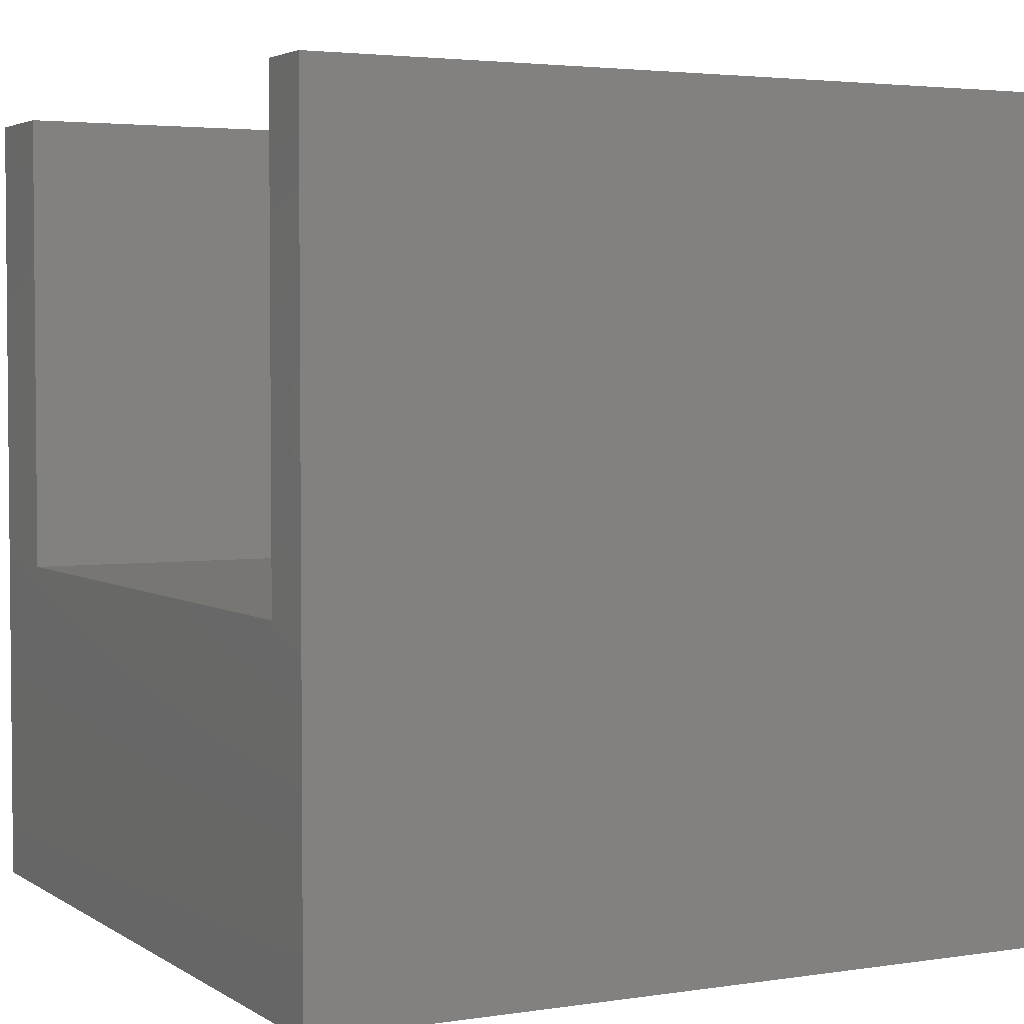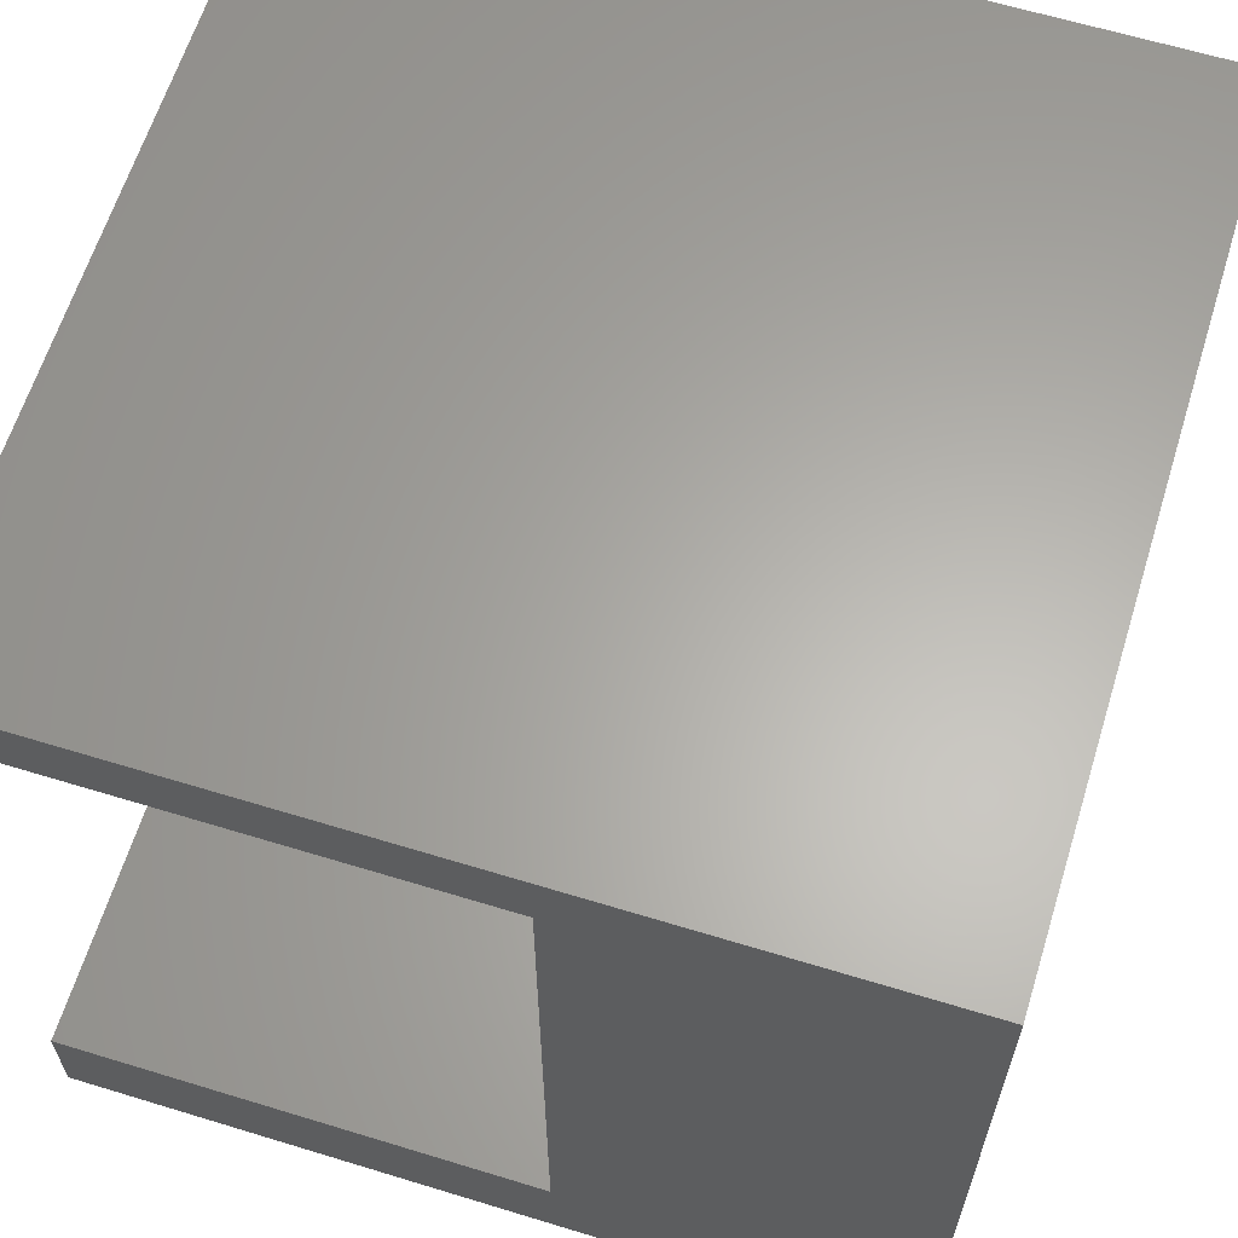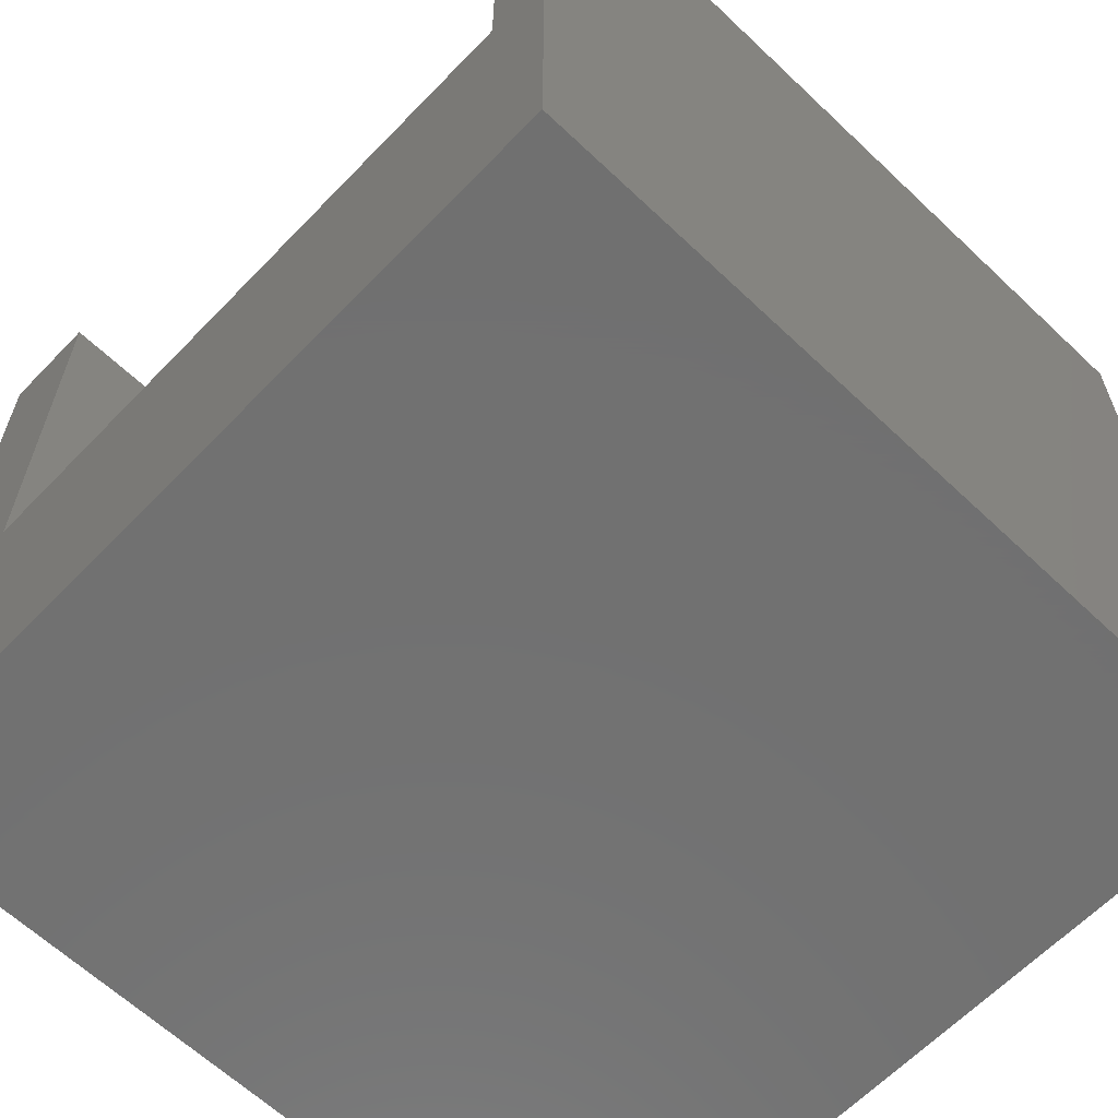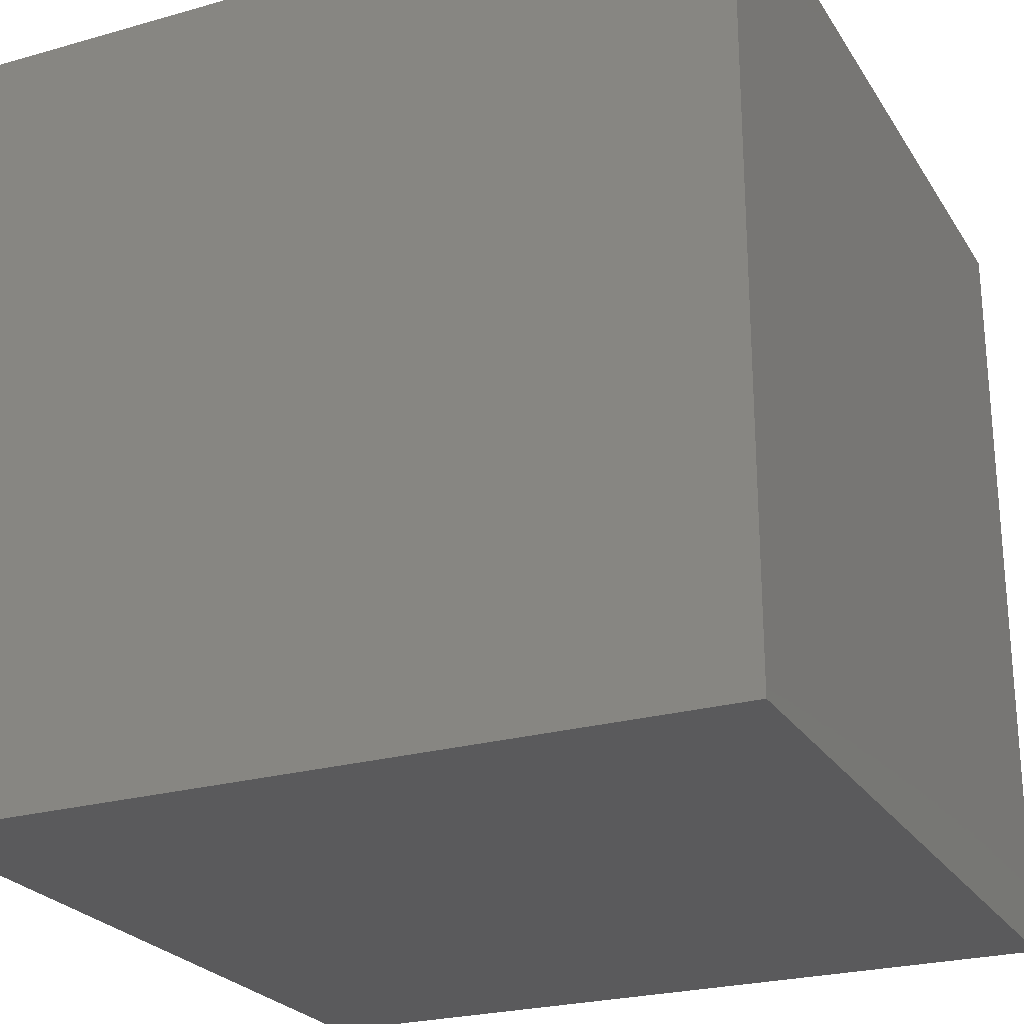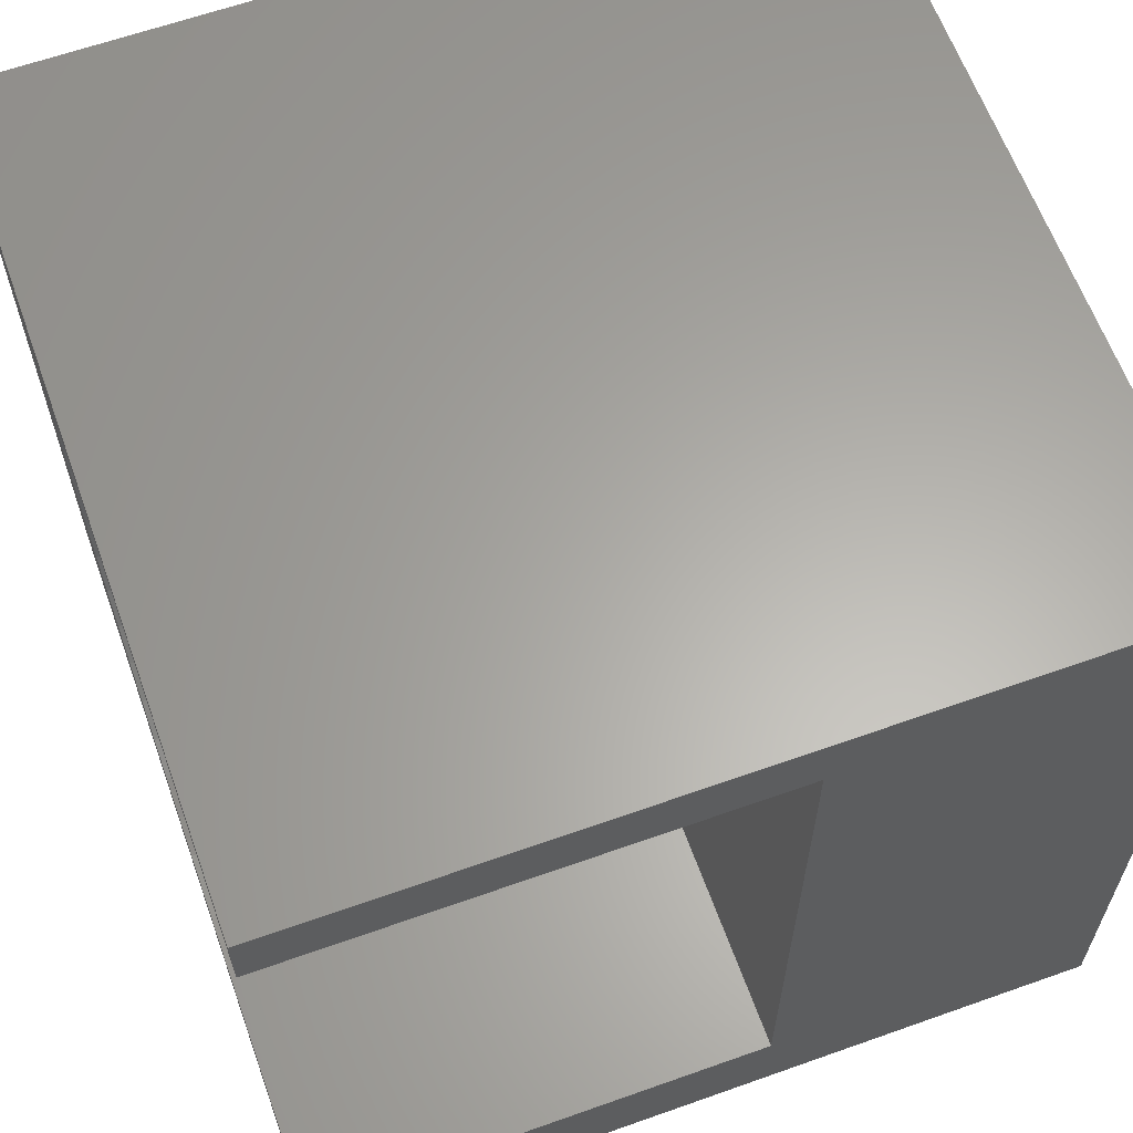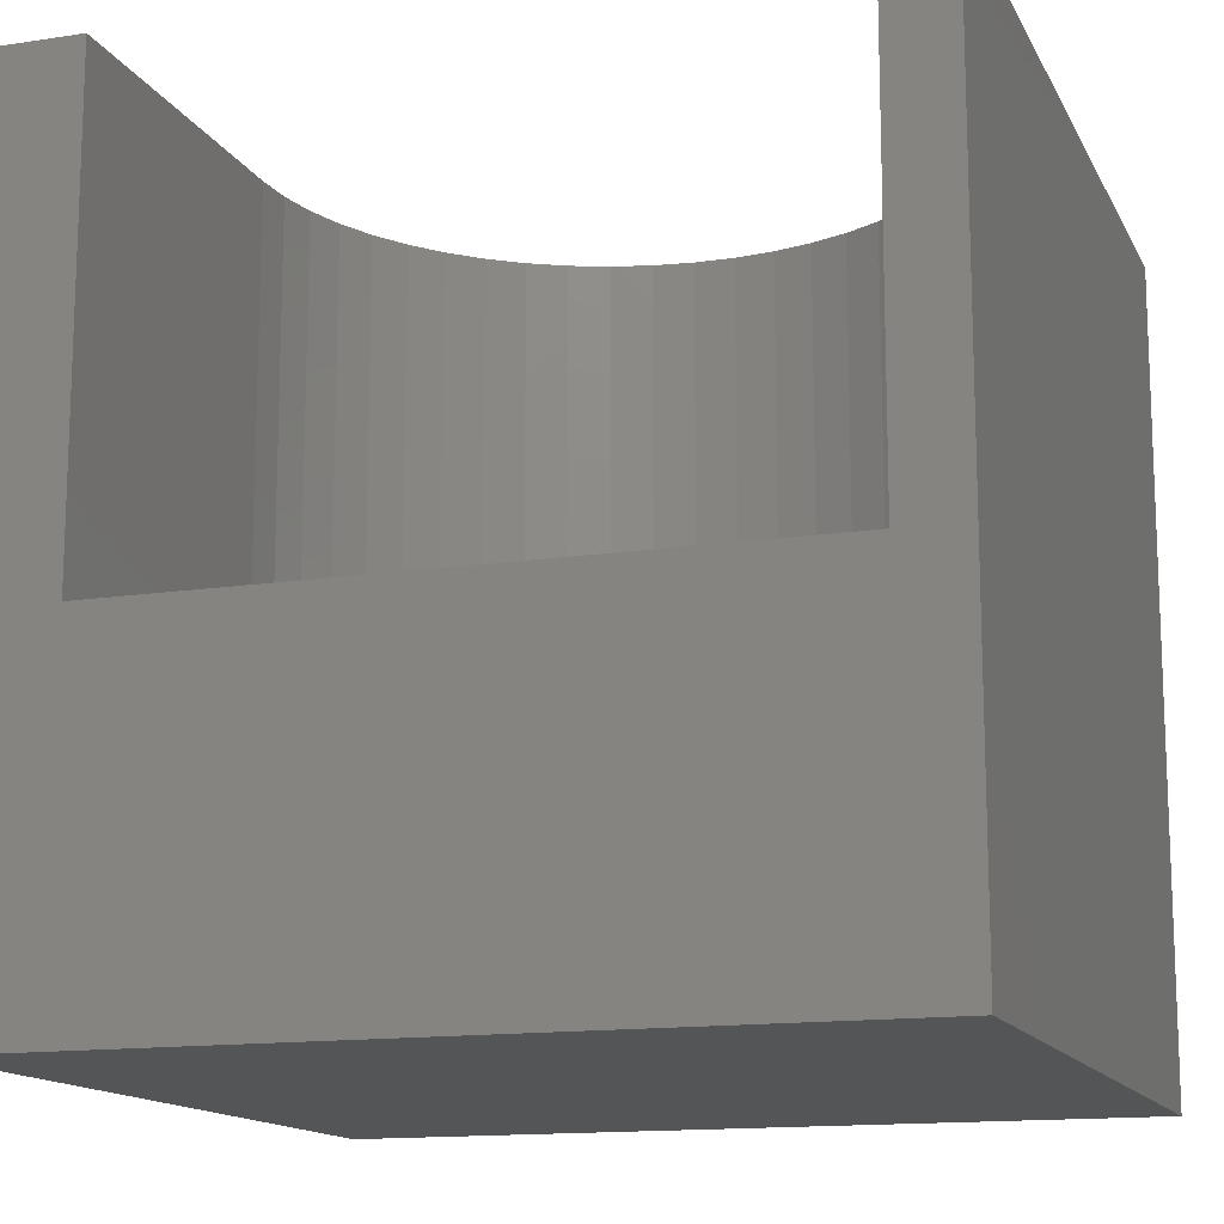
<metadata>
{"format":"stl","ext":"stl","renderer":"f3d","projection":"perspective","resolution":1024,"background":"white","views":[{"elev":3.3,"azim":152.5,"up":"+Z"},{"elev":63.1,"azim":107.2,"up":"+Y"},{"elev":-62.8,"azim":136.2,"up":"+Z"},{"elev":-24.6,"azim":-65.1,"up":"+Z"},{"elev":62.7,"azim":70.2,"up":"+Y"},{"elev":-14.0,"azim":108.7,"up":"+Z"}]}
</metadata>
<code>
# stl→obj: 64 verts, 124 faces
v 0 10 10
v 0 10 0
v 0 0 10
v 0 0 0
v 10 0 10
v 10 1.227 10
v 5.876 1.227 10
v 5.375 1.258 10
v 4.882 1.352 10
v 4.405 1.508 10
v 3.951 1.721 10
v 3.527 1.99 10
v 2.075 3.989 10
v 2.26 3.522 10
v 2.502 3.082 10
v 10 9.22 10
v 10 10 10
v 5.876 9.22 10
v 5.375 9.189 10
v 4.882 9.095 10
v 3.14 2.31 10
v 2.797 2.676 10
v 1.95 4.475 10
v 1.887 4.973 10
v 1.887 5.475 10
v 1.95 5.973 10
v 2.075 6.459 10
v 2.26 6.925 10
v 2.502 7.365 10
v 2.797 7.771 10
v 3.14 8.137 10
v 3.527 8.457 10
v 3.951 8.726 10
v 4.405 8.94 10
v 10 9.22 4.224
v 10 1.227 4.224
v 10 0 0
v 10 10 0
v 2.075 3.989 4.224
v 2.26 3.522 4.224
v 2.075 6.459 4.224
v 5.876 1.227 4.224
v 5.876 9.22 4.224
v 5.375 1.258 4.224
v 4.882 1.352 4.224
v 2.797 7.771 4.224
v 3.14 8.137 4.224
v 3.527 8.457 4.224
v 1.887 5.475 4.224
v 1.887 4.973 4.224
v 1.95 4.475 4.224
v 2.502 3.082 4.224
v 5.375 9.189 4.224
v 4.882 9.095 4.224
v 2.502 7.365 4.224
v 2.26 6.925 4.224
v 4.405 8.94 4.224
v 3.951 8.726 4.224
v 1.95 5.973 4.224
v 2.797 2.676 4.224
v 3.14 2.31 4.224
v 3.527 1.99 4.224
v 3.951 1.721 4.224
v 4.405 1.508 4.224
f 1 2 3
f 3 2 4
f 5 6 7
f 5 7 3
f 3 7 8
f 3 8 9
f 9 10 3
f 3 10 11
f 3 11 12
f 13 3 14
f 14 3 15
f 16 17 18
f 18 17 1
f 18 1 19
f 19 1 20
f 12 21 3
f 3 21 22
f 3 22 15
f 13 23 3
f 3 23 24
f 3 24 1
f 1 24 25
f 1 25 26
f 26 27 1
f 1 27 28
f 1 28 29
f 29 30 1
f 1 30 31
f 1 31 32
f 32 33 1
f 1 33 34
f 1 34 20
f 17 16 35
f 6 5 36
f 36 5 37
f 36 37 35
f 35 37 38
f 35 38 17
f 2 38 4
f 4 38 37
f 17 38 1
f 1 38 2
f 37 5 4
f 4 5 3
f 39 40 41
f 36 35 42
f 42 35 43
f 42 43 44
f 44 43 45
f 46 40 47
f 47 40 48
f 49 50 51
f 52 43 40
f 40 43 53
f 40 53 54
f 46 55 40
f 40 55 56
f 40 56 41
f 54 57 40
f 40 57 58
f 40 58 48
f 39 41 51
f 51 41 59
f 51 59 49
f 52 60 43
f 43 60 61
f 43 61 62
f 62 63 43
f 43 63 64
f 43 64 45
f 36 42 6
f 6 42 7
f 43 18 19
f 43 19 53
f 53 19 20
f 53 20 54
f 54 20 34
f 54 34 57
f 57 34 33
f 57 33 58
f 58 33 32
f 58 32 48
f 48 32 31
f 48 31 47
f 47 31 30
f 47 30 46
f 46 30 29
f 46 29 55
f 55 29 28
f 55 28 56
f 56 28 27
f 56 27 41
f 41 27 26
f 41 26 59
f 59 26 25
f 59 25 49
f 49 25 24
f 49 24 50
f 50 24 23
f 50 23 51
f 51 23 13
f 51 13 39
f 39 13 14
f 39 14 40
f 40 14 15
f 40 15 52
f 52 15 22
f 52 22 60
f 60 22 21
f 60 21 61
f 61 21 12
f 61 12 62
f 62 12 11
f 62 11 63
f 63 11 10
f 63 10 64
f 64 10 9
f 64 9 45
f 45 9 8
f 45 8 44
f 44 8 7
f 44 7 42
f 43 35 18
f 18 35 16

</code>
